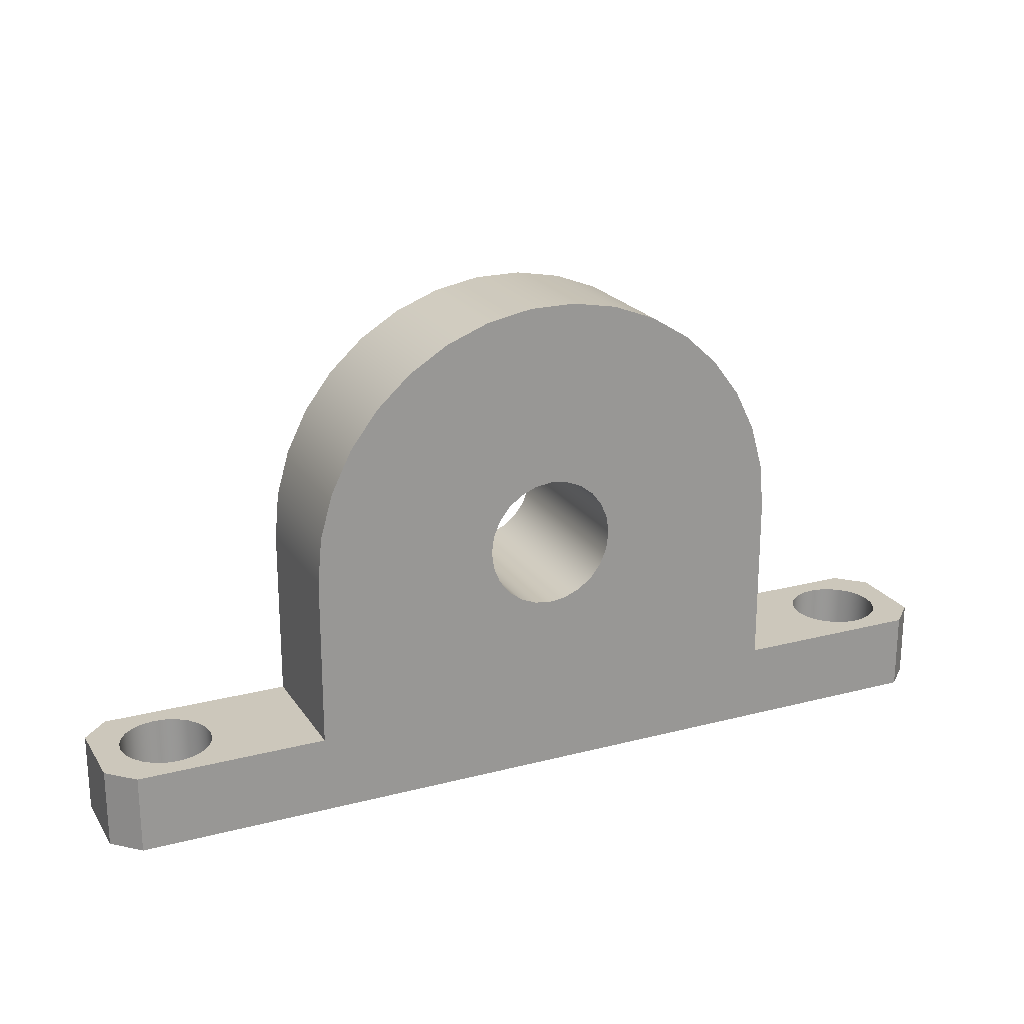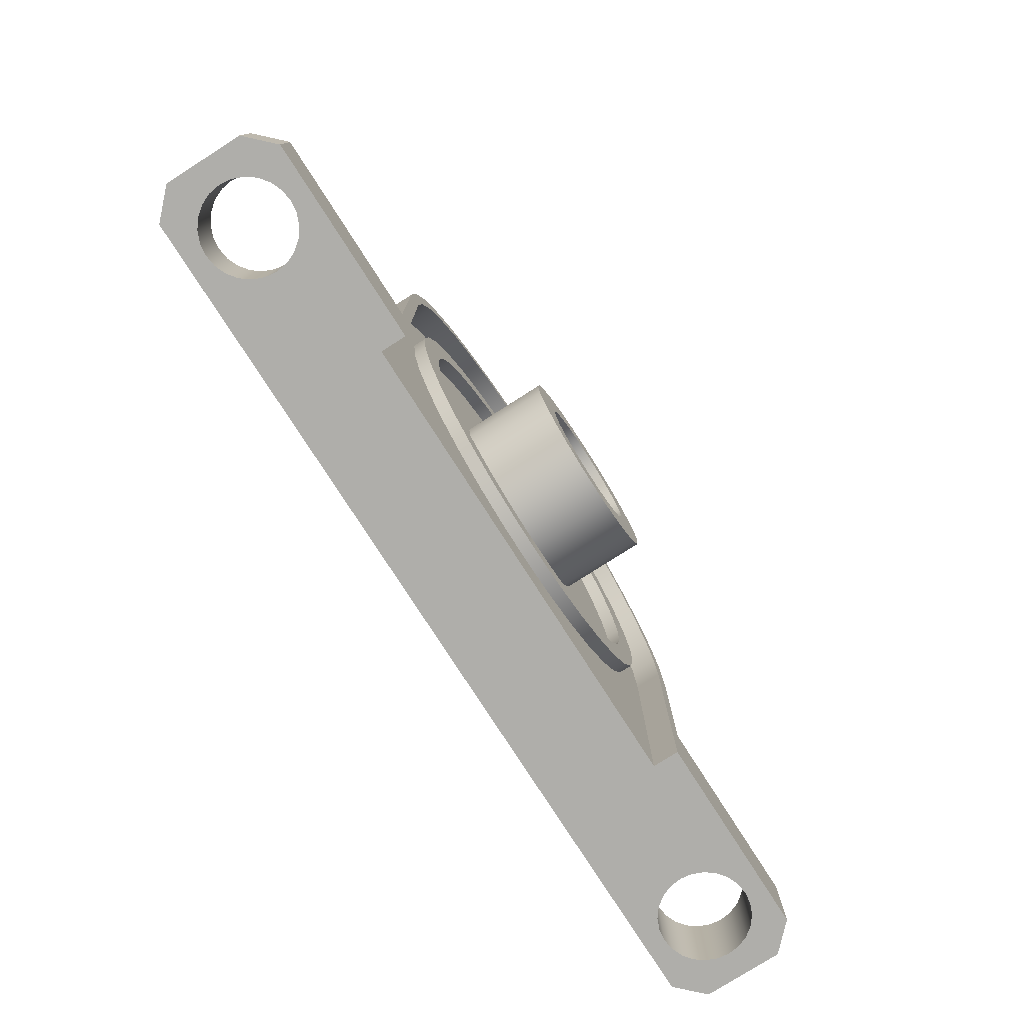
<metadata>
{"format":"obj","ext":"obj","renderer":"f3d","projection":"perspective","resolution":1024,"background":"white","views":[{"elev":21.6,"azim":155.4,"up":"+Y"},{"elev":-77.6,"azim":-57.4,"up":"+Y"}]}
</metadata>
<code>
g Body1
v -13.5 19 5
v -13.18 16.1 5
v -12.25 13.33 5
v -10.75 10.83 5
v -8.74 8.711 5
v -6.324 7.073 5
v -3.612 5.992 5
v -0.7309 5.52 5
v 2.184 5.678 5
v 4.997 6.459 5
v 7.576 7.826 5
v 9.801 9.716 5
v 11.57 12.04 5
v 12.79 14.69 5
v 13.42 17.54 5
v 13.42 20.46 5
v 12.79 23.31 5
v 11.57 25.96 5
v 9.801 28.28 5
v 7.576 30.17 5
v 4.997 31.54 5
v 2.184 32.32 5
v -0.7309 32.48 5
v -3.612 32.01 5
v -6.324 30.93 5
v -8.74 29.29 5
v -10.75 27.17 5
v -12.25 24.67 5
v -13.18 21.9 5
v -13.5 19 4
v -13.18 21.9 4
v -12.25 24.67 4
v -10.75 27.17 4
v -8.74 29.29 4
v -6.324 30.93 4
v -3.612 32.01 4
v -0.7309 32.48 4
v 2.184 32.32 4
v 4.997 31.54 4
v 7.576 30.17 4
v 9.801 28.28 4
v 11.57 25.96 4
v 12.79 23.31 4
v 13.42 20.46 4
v 13.42 17.54 4
v 12.79 14.69 4
v 11.57 12.04 4
v 9.801 9.716 4
v 7.576 7.826 4
v 4.997 6.459 4
v 2.184 5.678 4
v -0.7309 5.52 4
v -3.612 5.992 4
v -6.324 7.073 4
v -8.74 8.711 4
v -10.75 10.83 4
v -12.25 13.33 4
v -13.18 16.1 4
v -15.5 19 5
v -15.18 22.12 5
v -14.24 25.11 5
v -12.72 27.85 5
v -10.68 30.23 5
v -8.199 32.15 5
v -5.383 33.54 5
v -2.347 34.32 5
v 0.7851 34.48 5
v 3.885 34.01 5
v 6.826 32.92 5
v 9.488 31.26 5
v 11.76 29.1 5
v 13.55 26.52 5
v 14.79 23.64 5
v 15.42 20.57 5
v 15.42 17.43 5
v 14.79 14.36 5
v 13.55 11.48 5
v 11.76 8.904 5
v 9.488 6.743 5
v 6.826 5.084 5
v 3.885 3.995 5
v 0.7851 3.52 5
v -2.347 3.679 5
v -5.383 4.465 5
v -8.199 5.846 5
v -10.68 7.766 5
v -12.72 10.15 5
v -14.24 12.89 5
v -15.18 15.88 5
v -15.5 19 4
v -15.18 15.88 4
v -14.24 12.89 4
v -12.72 10.15 4
v -10.68 7.766 4
v -8.199 5.846 4
v -5.383 4.465 4
v -2.347 3.679 4
v 0.7851 3.52 4
v 3.885 3.995 4
v 6.826 5.084 4
v 9.488 6.743 4
v 11.76 8.904 4
v 13.55 11.48 4
v 14.79 14.36 4
v 15.42 17.43 4
v 15.42 20.57 4
v 14.79 23.64 4
v 13.55 26.52 4
v 11.76 29.1 4
v 9.488 31.26 4
v 6.826 32.92 4
v 3.885 34.01 4
v 0.7851 34.48 4
v -2.347 34.32 4
v -5.383 33.54 4
v -8.199 32.15 4
v -10.68 30.23 4
v -12.72 27.85 4
v -14.24 25.11 4
v -15.18 22.12 4
v 18 19 4
v 17.69 22.31 4
v 16.78 25.5 4
v 15.3 28.48 4
v 13.3 31.13 4
v 10.85 33.36 4
v 8.023 35.11 4
v 4.926 36.31 4
v 1.661 36.92 4
v -1.661 36.92 4
v -4.926 36.31 4
v -8.023 35.11 4
v -10.85 33.36 4
v -13.3 31.13 4
v -15.3 28.48 4
v -16.78 25.5 4
v -17.69 22.31 4
v -18 19 4
v -18 6 4
v -18 -0 4
v 18 -0 4
v 18 6 4
v -35.5 6 -2
v -33.5 6 -4
v -33.5 0 -4
v -35.5 0 -2
v -35.5 0 4
v -35.5 6 4
v -26.5 0 1
v -26.62 0 0.09413
v -26.97 0 -0.75
v -27.53 0 -1.475
v -28.25 0 -2.031
v -29.09 0 -2.381
v -30 0 -2.5
v -30.91 0 -2.381
v -31.75 0 -2.031
v -32.47 0 -1.475
v -33.03 0 -0.75
v -33.38 0 0.09413
v -33.5 0 1
v -33.38 -0 1.906
v -33.03 -0 2.75
v -32.47 -0 3.475
v -31.75 -0 4.031
v -30.91 -0 4.381
v -30 -0 4.5
v -29.09 -0 4.381
v -28.25 -0 4.031
v -27.53 -0 3.475
v -26.97 -0 2.75
v -26.62 -0 1.906
v 33.5 0 1
v 33.38 0 0.09413
v 33.03 0 -0.75
v 32.47 0 -1.475
v 31.75 0 -2.031
v 30.91 0 -2.381
v 30 0 -2.5
v 29.09 0 -2.381
v 28.25 0 -2.031
v 27.53 0 -1.475
v 26.97 0 -0.75
v 26.62 0 0.09413
v 26.5 0 1
v 26.62 -0 1.906
v 26.97 -0 2.75
v 27.53 -0 3.475
v 28.25 -0 4.031
v 29.09 -0 4.381
v 30 -0 4.5
v 30.91 -0 4.381
v 31.75 -0 4.031
v 32.47 -0 3.475
v 33.03 -0 2.75
v 33.38 -0 1.906
v 33.5 0 -4
v 35.5 0 -2
v 35.5 0 4
v 33.5 0 6
v 18 -0 6
v -18 -0 6
v -33.5 0 6
v -33.5 6 6
v -18 6 6
v -18 19 6
v -17.69 22.31 6
v -16.78 25.5 6
v -15.3 28.48 6
v -13.3 31.13 6
v -10.85 33.36 6
v -8.023 35.11 6
v -4.926 36.31 6
v -1.661 36.92 6
v 1.661 36.92 6
v 4.926 36.31 6
v 8.023 35.11 6
v 10.85 33.36 6
v 13.3 31.13 6
v 15.3 28.48 6
v 16.78 25.5 6
v 17.69 22.31 6
v 18 19 6
v 18 6 6
v 33.5 6 6
v 19 6 6
v 19 19 6
v 18.68 22.49 6
v 17.72 25.86 6
v 16.15 29 6
v 14.04 31.8 6
v 11.45 34.16 6
v 8.469 36.01 6
v 5.2 37.27 6
v 1.753 37.92 6
v -1.753 37.92 6
v -5.2 37.27 6
v -8.469 36.01 6
v -11.45 34.16 6
v -14.04 31.8 6
v -16.15 29 6
v -17.72 25.86 6
v -18.68 22.49 6
v -19 19 6
v -19 6 6
v 33.5 6 -4
v 35.5 6 -2
v 35.5 6 4
v -26.5 6 1
v -26.62 6 0.09413
v -26.97 6 -0.75
v -27.53 6 -1.475
v -28.25 6 -2.031
v -29.09 6 -2.381
v -30 6 -2.5
v -30.91 6 -2.381
v -31.75 6 -2.031
v -32.47 6 -1.475
v -33.03 6 -0.75
v -33.38 6 0.09413
v -33.5 6 1
v -33.38 6 1.906
v -33.03 6 2.75
v -32.47 6 3.475
v -31.75 6 4.031
v -30.91 6 4.381
v -30 6 4.5
v -29.09 6 4.381
v -28.25 6 4.031
v -27.53 6 3.475
v -26.97 6 2.75
v -26.62 6 1.906
v 33.5 6 1
v 33.38 6 0.09413
v 33.03 6 -0.75
v 32.47 6 -1.475
v 31.75 6 -2.031
v 30.91 6 -2.381
v 30 6 -2.5
v 29.09 6 -2.381
v 28.25 6 -2.031
v 27.53 6 -1.475
v 26.97 6 -0.75
v 26.62 6 0.09413
v 26.5 6 1
v 26.62 6 1.906
v 26.97 6 2.75
v 27.53 6 3.475
v 28.25 6 4.031
v 29.09 6 4.381
v 30 6 4.5
v 30.91 6 4.381
v 31.75 6 4.031
v 32.47 6 3.475
v 33.03 6 2.75
v 33.38 6 1.906
v 7.5 19 4
v 7.244 17.06 4
v 6.495 15.25 4
v 5.303 13.7 4
v 3.75 12.5 4
v 1.941 11.76 4
v -0 11.5 4
v -1.941 11.76 4
v -3.75 12.5 4
v -5.303 13.7 4
v -6.495 15.25 4
v -7.244 17.06 4
v -7.5 19 4
v -7.244 20.94 4
v -6.495 22.75 4
v -5.303 24.3 4
v -3.75 25.5 4
v -1.941 26.24 4
v -0 26.5 4
v 1.941 26.24 4
v 3.75 25.5 4
v 5.303 24.3 4
v 6.495 22.75 4
v 7.244 20.94 4
v -19 6 -4
v -19 19 -4
v -18.68 22.49 -4
v -17.72 25.86 -4
v -16.15 29 -4
v -14.04 31.8 -4
v -11.45 34.16 -4
v -8.469 36.01 -4
v -5.2 37.27 -4
v -1.753 37.92 -4
v 1.753 37.92 -4
v 5.2 37.27 -4
v 8.469 36.01 -4
v 11.45 34.16 -4
v 14.04 31.8 -4
v 16.15 29 -4
v 17.72 25.86 -4
v 18.68 22.49 -4
v 19 19 -4
v 19 6 -4
v -5 19 -4
v -4.83 17.71 -4
v -4.33 16.5 -4
v -3.536 15.46 -4
v -2.5 14.67 -4
v -1.294 14.17 -4
v 0 14 -4
v 1.294 14.17 -4
v 2.5 14.67 -4
v 3.536 15.46 -4
v 4.33 16.5 -4
v 4.83 17.71 -4
v 5 19 -4
v 4.83 20.29 -4
v 4.33 21.5 -4
v 3.536 22.54 -4
v 2.5 23.33 -4
v 1.294 23.83 -4
v 0 24 -4
v -1.294 23.83 -4
v -2.5 23.33 -4
v -3.536 22.54 -4
v -4.33 21.5 -4
v -4.83 20.29 -4
v -5 19 10.5
v -4.83 17.71 10.5
v -4.33 16.5 10.5
v -3.536 15.46 10.5
v -2.5 14.67 10.5
v -1.294 14.17 10.5
v 0 14 10.5
v 1.294 14.17 10.5
v 2.5 14.67 10.5
v 3.536 15.46 10.5
v 4.33 16.5 10.5
v 4.83 17.71 10.5
v 5 19 10.5
v 4.83 20.29 10.5
v 4.33 21.5 10.5
v 3.536 22.54 10.5
v 2.5 23.33 10.5
v 1.294 23.83 10.5
v 0 24 10.5
v -1.294 23.83 10.5
v -2.5 23.33 10.5
v -3.536 22.54 10.5
v -4.33 21.5 10.5
v -4.83 20.29 10.5
v -7.5 19 10.5
v -7.244 20.94 10.5
v -6.495 22.75 10.5
v -5.303 24.3 10.5
v -3.75 25.5 10.5
v -1.941 26.24 10.5
v 0 26.5 10.5
v 1.941 26.24 10.5
v 3.75 25.5 10.5
v 5.303 24.3 10.5
v 6.495 22.75 10.5
v 7.244 20.94 10.5
v 7.5 19 10.5
v 7.244 17.06 10.5
v 6.495 15.25 10.5
v 5.303 13.7 10.5
v 3.75 12.5 10.5
v 1.941 11.76 10.5
v 0 11.5 10.5
v -1.941 11.76 10.5
v -3.75 12.5 10.5
v -5.303 13.7 10.5
v -6.495 15.25 10.5
v -7.244 17.06 10.5
f 2 58 1
f 1 58 30
f 1 30 29
f 29 30 31
f 29 31 28
f 28 31 32
f 28 32 27
f 27 32 33
f 27 33 26
f 26 33 34
f 26 34 25
f 25 34 35
f 25 35 24
f 24 35 36
f 24 36 23
f 23 36 37
f 23 37 22
f 22 37 38
f 22 38 21
f 21 38 39
f 21 39 20
f 20 39 40
f 20 40 19
f 19 40 41
f 19 41 18
f 18 41 42
f 18 42 17
f 17 42 43
f 17 43 16
f 16 43 44
f 16 44 15
f 15 44 45
f 15 45 14
f 14 45 46
f 14 46 13
f 13 46 47
f 13 47 12
f 12 47 48
f 12 48 11
f 11 48 49
f 11 49 10
f 10 49 50
f 10 50 9
f 9 50 51
f 9 51 8
f 8 51 52
f 8 52 7
f 7 52 53
f 7 53 6
f 6 53 54
f 6 54 5
f 5 54 55
f 5 55 4
f 4 55 56
f 4 56 3
f 3 56 57
f 3 57 2
f 2 57 58
f 60 120 59
f 59 120 90
f 59 90 89
f 89 90 91
f 89 91 88
f 88 91 92
f 88 92 87
f 87 92 93
f 87 93 86
f 86 93 94
f 86 94 85
f 85 94 95
f 85 95 84
f 84 95 96
f 84 96 83
f 83 96 97
f 83 97 82
f 82 97 98
f 82 98 81
f 81 98 99
f 81 99 80
f 80 99 100
f 80 100 79
f 79 100 101
f 79 101 78
f 78 101 102
f 78 102 77
f 77 102 103
f 77 103 76
f 76 103 104
f 76 104 75
f 75 104 105
f 75 105 74
f 74 105 106
f 74 106 73
f 73 106 107
f 73 107 72
f 72 107 108
f 72 108 71
f 71 108 109
f 71 109 70
f 70 109 110
f 70 110 69
f 69 110 111
f 69 111 68
f 68 111 112
f 68 112 67
f 67 112 113
f 67 113 66
f 66 113 114
f 66 114 65
f 65 114 115
f 65 115 64
f 64 115 116
f 64 116 63
f 63 116 117
f 63 117 62
f 62 117 118
f 62 118 61
f 61 118 119
f 61 119 60
f 60 119 120
f 29 60 1
f 1 60 59
f 1 59 89
f 60 29 61
f 61 29 28
f 61 28 62
f 62 28 27
f 62 27 63
f 63 27 26
f 63 26 64
f 64 26 25
f 64 25 65
f 65 25 24
f 65 24 66
f 66 24 23
f 66 23 67
f 67 23 22
f 67 22 68
f 68 22 21
f 68 21 69
f 69 21 20
f 69 20 70
f 70 20 19
f 70 19 71
f 71 19 18
f 71 18 72
f 72 18 17
f 72 17 73
f 73 17 16
f 73 16 74
f 74 16 75
f 75 16 15
f 75 15 76
f 76 15 14
f 76 14 77
f 77 14 13
f 77 13 78
f 78 13 12
f 78 12 79
f 79 12 11
f 79 11 80
f 80 11 10
f 80 10 81
f 81 10 9
f 81 9 82
f 82 9 8
f 82 8 83
f 83 8 7
f 83 7 84
f 84 7 6
f 84 6 85
f 85 6 5
f 85 5 86
f 86 5 4
f 86 4 87
f 87 4 3
f 87 3 88
f 88 3 2
f 88 2 89
f 89 2 1
f 122 106 121
f 121 106 105
f 121 105 104
f 106 122 107
f 107 122 123
f 107 123 108
f 108 123 124
f 108 124 109
f 109 124 125
f 109 125 110
f 110 125 126
f 110 126 127
f 110 127 111
f 111 127 128
f 111 128 112
f 112 128 129
f 112 129 113
f 113 129 130
f 113 130 114
f 114 130 131
f 114 131 115
f 115 131 132
f 115 132 116
f 116 132 133
f 116 133 117
f 117 133 134
f 117 134 118
f 118 134 135
f 118 135 119
f 119 135 136
f 119 136 120
f 120 136 137
f 120 137 90
f 90 137 138
f 90 138 91
f 91 138 139
f 91 139 92
f 92 139 93
f 93 139 94
f 94 139 140
f 94 140 95
f 95 140 96
f 96 140 97
f 97 140 98
f 98 140 141
f 98 141 99
f 99 141 100
f 100 141 101
f 101 141 142
f 101 142 102
f 102 142 103
f 103 142 104
f 104 142 121
f 143 144 146
f 146 144 145
f 143 146 148
f 148 146 147
f 150 184 149
f 149 184 185
f 149 185 140
f 140 185 141
f 141 185 186
f 141 186 187
f 184 150 183
f 183 150 151
f 183 151 182
f 182 151 152
f 182 152 181
f 181 152 153
f 181 153 180
f 180 153 154
f 180 154 197
f 197 154 145
f 145 154 155
f 145 155 156
f 145 156 146
f 146 156 157
f 146 157 158
f 158 159 146
f 146 159 160
f 146 160 161
f 146 161 147
f 147 161 162
f 147 162 163
f 163 164 147
f 147 164 165
f 147 165 166
f 147 166 203
f 203 166 167
f 203 167 202
f 202 167 168
f 202 168 140
f 140 168 169
f 140 169 170
f 170 171 140
f 140 171 172
f 140 172 149
f 174 198 173
f 173 198 199
f 173 199 196
f 196 199 195
f 195 199 194
f 194 199 193
f 193 199 192
f 192 199 200
f 192 200 191
f 191 200 201
f 191 201 190
f 190 201 141
f 190 141 189
f 189 141 188
f 188 141 187
f 174 175 198
f 198 175 176
f 198 176 177
f 177 178 198
f 198 178 197
f 197 178 179
f 197 179 180
f 204 148 203
f 203 148 147
f 204 203 245
f 245 203 202
f 245 202 205
f 245 205 244
f 244 205 206
f 244 206 207
f 244 207 243
f 243 207 208
f 243 208 242
f 242 208 209
f 242 209 241
f 241 209 210
f 241 210 240
f 240 210 211
f 240 211 239
f 239 211 212
f 239 212 238
f 238 212 213
f 238 213 237
f 237 213 214
f 237 214 236
f 236 214 215
f 236 215 235
f 235 215 234
f 234 215 216
f 234 216 233
f 233 216 217
f 233 217 232
f 232 217 218
f 232 218 231
f 231 218 219
f 231 219 230
f 230 219 220
f 230 220 229
f 229 220 221
f 229 221 228
f 228 221 222
f 228 222 227
f 227 222 223
f 227 223 226
f 226 223 224
f 226 224 201
f 201 200 226
f 226 200 225
f 198 197 247
f 247 197 246
f 198 247 199
f 199 247 248
f 200 199 225
f 225 199 248
f 172 272 149
f 149 272 249
f 149 249 150
f 150 249 250
f 150 250 151
f 151 250 251
f 151 251 152
f 152 251 252
f 152 252 153
f 153 252 253
f 153 253 154
f 154 253 254
f 154 254 155
f 155 254 255
f 155 255 156
f 156 255 256
f 156 256 157
f 157 256 257
f 157 257 158
f 158 257 258
f 158 258 159
f 159 258 259
f 159 259 160
f 160 259 260
f 160 260 161
f 161 260 261
f 161 261 162
f 162 261 262
f 162 262 163
f 163 262 263
f 163 263 164
f 164 263 264
f 164 264 165
f 165 264 265
f 165 265 166
f 166 265 266
f 166 266 167
f 167 266 267
f 167 267 168
f 168 267 268
f 168 268 169
f 169 268 269
f 169 269 170
f 170 269 270
f 170 270 171
f 171 270 271
f 171 271 172
f 172 271 272
f 196 296 173
f 173 296 273
f 173 273 174
f 174 273 274
f 174 274 175
f 175 274 275
f 175 275 176
f 176 275 276
f 176 276 177
f 177 276 277
f 177 277 178
f 178 277 278
f 178 278 179
f 179 278 279
f 179 279 180
f 180 279 280
f 180 280 181
f 181 280 281
f 181 281 182
f 182 281 282
f 182 282 183
f 183 282 283
f 183 283 184
f 184 283 284
f 184 284 185
f 185 284 285
f 185 285 186
f 186 285 286
f 186 286 187
f 187 286 287
f 187 287 188
f 188 287 288
f 188 288 189
f 189 288 289
f 189 289 190
f 190 289 290
f 190 290 191
f 191 290 291
f 191 291 192
f 192 291 292
f 192 292 193
f 193 292 293
f 193 293 194
f 194 293 294
f 194 294 195
f 195 294 295
f 195 295 196
f 196 295 296
f 206 205 138
f 138 205 139
f 205 202 139
f 139 202 140
f 201 224 141
f 141 224 142
f 224 223 142
f 142 223 121
f 121 223 122
f 122 223 222
f 122 222 123
f 123 222 221
f 123 221 124
f 124 221 220
f 124 220 125
f 125 220 219
f 125 219 126
f 126 219 218
f 126 218 127
f 127 218 217
f 127 217 128
f 128 217 216
f 128 216 129
f 129 216 215
f 129 215 130
f 130 215 214
f 130 214 131
f 131 214 213
f 131 213 132
f 132 213 212
f 132 212 133
f 133 212 211
f 133 211 134
f 134 211 210
f 134 210 135
f 135 210 209
f 135 209 136
f 136 209 208
f 136 208 137
f 137 208 207
f 137 207 138
f 138 207 206
f 31 30 309
f 309 30 58
f 309 58 308
f 308 58 57
f 308 57 307
f 307 57 56
f 307 56 306
f 306 56 55
f 306 55 305
f 305 55 54
f 305 54 304
f 304 54 53
f 304 53 52
f 304 52 303
f 303 52 51
f 303 51 302
f 302 51 50
f 302 50 301
f 301 50 49
f 301 49 300
f 300 49 48
f 300 48 299
f 299 48 47
f 299 47 46
f 299 46 298
f 298 46 45
f 298 45 297
f 297 45 44
f 297 44 320
f 320 44 43
f 320 43 319
f 319 43 42
f 319 42 41
f 319 41 318
f 318 41 40
f 318 40 317
f 317 40 39
f 317 39 316
f 316 39 38
f 316 38 315
f 315 38 37
f 315 37 314
f 314 37 36
f 314 36 35
f 314 35 313
f 313 35 34
f 313 34 312
f 312 34 33
f 312 33 311
f 311 33 32
f 311 32 310
f 310 32 31
f 310 31 309
f 144 321 145
f 145 321 340
f 145 340 197
f 197 340 246
f 322 344 321
f 321 344 345
f 321 345 346
f 323 364 322
f 322 364 341
f 322 341 342
f 364 323 363
f 363 323 324
f 363 324 362
f 362 324 361
f 361 324 325
f 361 325 360
f 360 325 326
f 360 326 327
f 360 327 359
f 359 327 328
f 359 328 329
f 329 330 359
f 359 330 331
f 359 331 332
f 332 333 359
f 359 333 334
f 359 334 358
f 358 334 335
f 358 335 336
f 358 336 357
f 357 336 337
f 357 337 356
f 356 337 355
f 355 337 338
f 355 338 354
f 354 338 339
f 354 339 353
f 353 339 352
f 352 339 351
f 351 339 350
f 350 339 340
f 350 340 349
f 349 340 348
f 348 340 347
f 347 340 321
f 347 321 346
f 342 343 322
f 322 343 344
f 245 244 321
f 321 244 322
f 143 257 144
f 144 257 256
f 144 256 255
f 148 261 143
f 143 261 260
f 143 260 259
f 204 265 148
f 148 265 264
f 148 264 263
f 245 268 204
f 204 268 267
f 204 267 266
f 321 249 245
f 245 249 272
f 245 272 271
f 144 254 321
f 321 254 253
f 321 253 252
f 271 270 245
f 245 270 269
f 245 269 268
f 266 265 204
f 263 262 148
f 148 262 261
f 259 258 143
f 143 258 257
f 255 254 144
f 252 251 321
f 321 251 250
f 321 250 249
f 246 277 247
f 247 277 276
f 247 276 275
f 340 280 246
f 246 280 279
f 246 279 278
f 226 285 340
f 340 285 284
f 340 284 283
f 225 290 226
f 226 290 289
f 226 289 288
f 248 293 225
f 225 293 292
f 225 292 291
f 247 273 248
f 248 273 296
f 248 296 295
f 295 294 248
f 248 294 293
f 291 290 225
f 288 287 226
f 226 287 286
f 226 286 285
f 283 282 340
f 340 282 281
f 340 281 280
f 278 277 246
f 275 274 247
f 247 274 273
f 227 226 339
f 339 226 340
f 322 244 323
f 323 244 243
f 323 243 324
f 324 243 242
f 324 242 325
f 325 242 241
f 325 241 326
f 326 241 240
f 326 240 327
f 327 240 239
f 327 239 328
f 328 239 238
f 328 238 329
f 329 238 237
f 329 237 330
f 330 237 236
f 330 236 331
f 331 236 235
f 331 235 332
f 332 235 234
f 332 234 333
f 333 234 233
f 333 233 334
f 334 233 232
f 334 232 335
f 335 232 231
f 335 231 336
f 336 231 230
f 336 230 337
f 337 230 229
f 337 229 338
f 338 229 228
f 338 228 339
f 339 228 227
f 366 342 365
f 365 342 341
f 365 341 388
f 388 341 364
f 388 364 387
f 387 364 363
f 387 363 386
f 386 363 362
f 386 362 385
f 385 362 361
f 385 361 384
f 384 361 360
f 384 360 383
f 383 360 359
f 383 359 382
f 382 359 358
f 382 358 381
f 381 358 357
f 381 357 380
f 380 357 356
f 380 356 379
f 379 356 355
f 379 355 378
f 378 355 354
f 378 354 377
f 377 354 353
f 377 353 376
f 376 353 352
f 376 352 375
f 375 352 351
f 375 351 374
f 374 351 350
f 374 350 373
f 373 350 349
f 373 349 372
f 372 349 348
f 372 348 371
f 371 348 347
f 371 347 370
f 370 347 346
f 370 346 369
f 369 346 345
f 369 345 368
f 368 345 344
f 368 344 367
f 367 344 343
f 367 343 366
f 366 343 342
f 320 400 297
f 297 400 401
f 297 401 298
f 298 401 402
f 298 402 299
f 299 402 403
f 299 403 300
f 300 403 404
f 300 404 301
f 301 404 405
f 301 405 302
f 302 405 406
f 302 406 303
f 303 406 407
f 303 407 304
f 304 407 408
f 304 408 305
f 305 408 409
f 305 409 306
f 306 409 410
f 306 410 307
f 307 410 411
f 307 411 308
f 308 411 412
f 308 412 309
f 309 412 389
f 309 389 310
f 310 389 390
f 310 390 311
f 311 390 391
f 311 391 312
f 312 391 392
f 312 392 313
f 313 392 393
f 313 393 314
f 314 393 394
f 314 394 315
f 315 394 395
f 315 395 316
f 316 395 396
f 316 396 317
f 317 396 397
f 317 397 318
f 318 397 398
f 318 398 319
f 319 398 399
f 319 399 320
f 320 399 400
f 366 365 389
f 389 365 388
f 389 388 390
f 390 388 387
f 390 387 391
f 391 387 386
f 391 386 392
f 392 386 385
f 392 385 393
f 393 385 384
f 393 384 394
f 394 384 383
f 394 383 395
f 395 383 396
f 396 383 382
f 396 382 397
f 397 382 381
f 397 381 398
f 398 381 380
f 398 380 399
f 399 380 379
f 399 379 400
f 400 379 378
f 400 378 401
f 401 378 377
f 401 377 402
f 402 377 376
f 402 376 375
f 402 375 403
f 403 375 374
f 403 374 404
f 404 374 373
f 404 373 405
f 405 373 372
f 405 372 406
f 406 372 371
f 406 371 407
f 407 371 408
f 408 371 370
f 408 370 409
f 409 370 369
f 409 369 410
f 410 369 368
f 410 368 411
f 411 368 367
f 411 367 412
f 412 367 366
f 412 366 389

</code>
